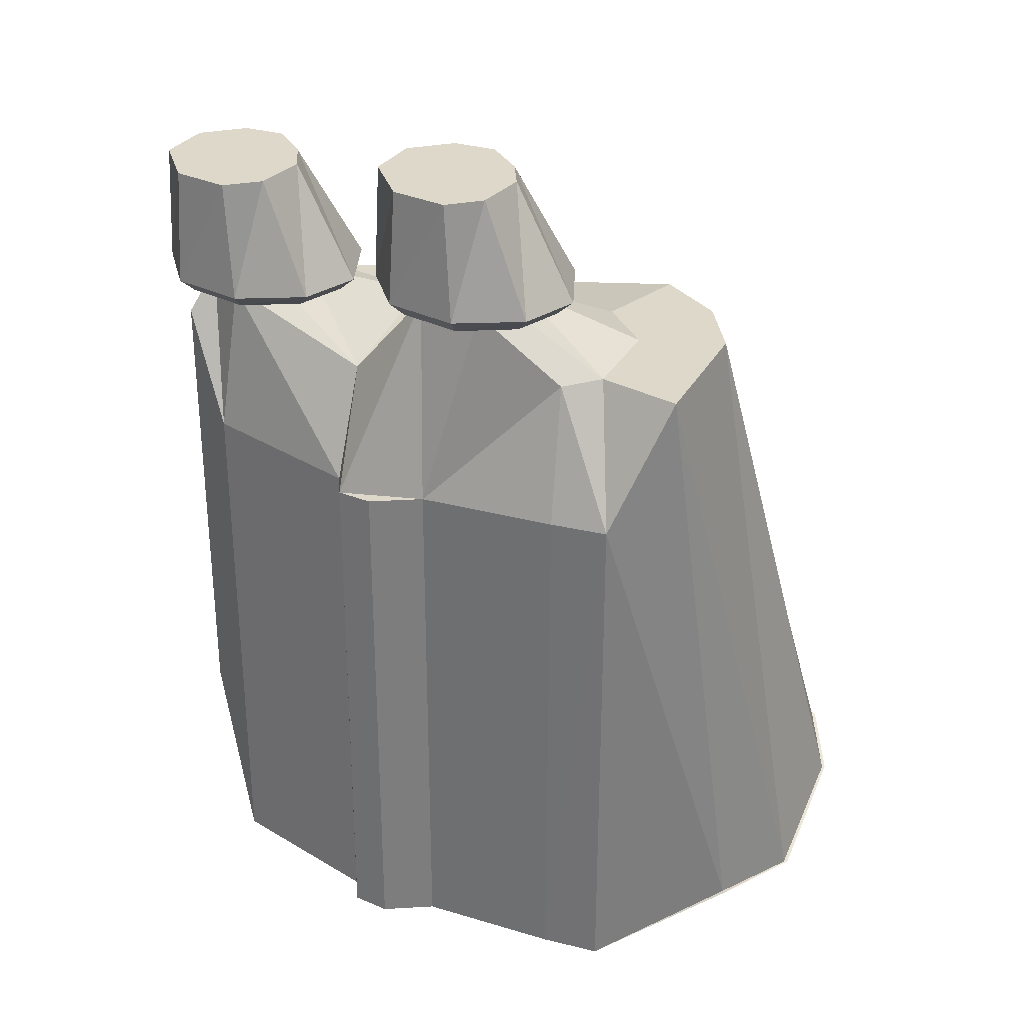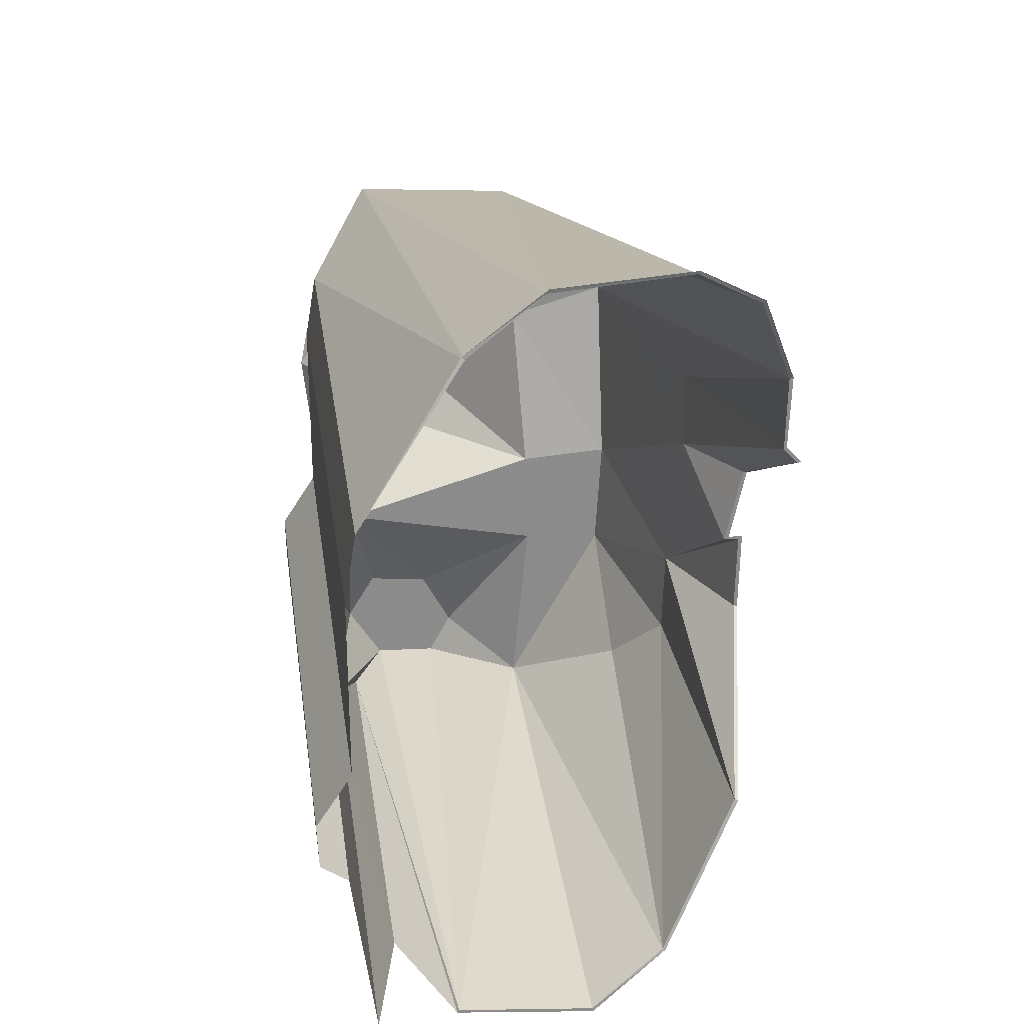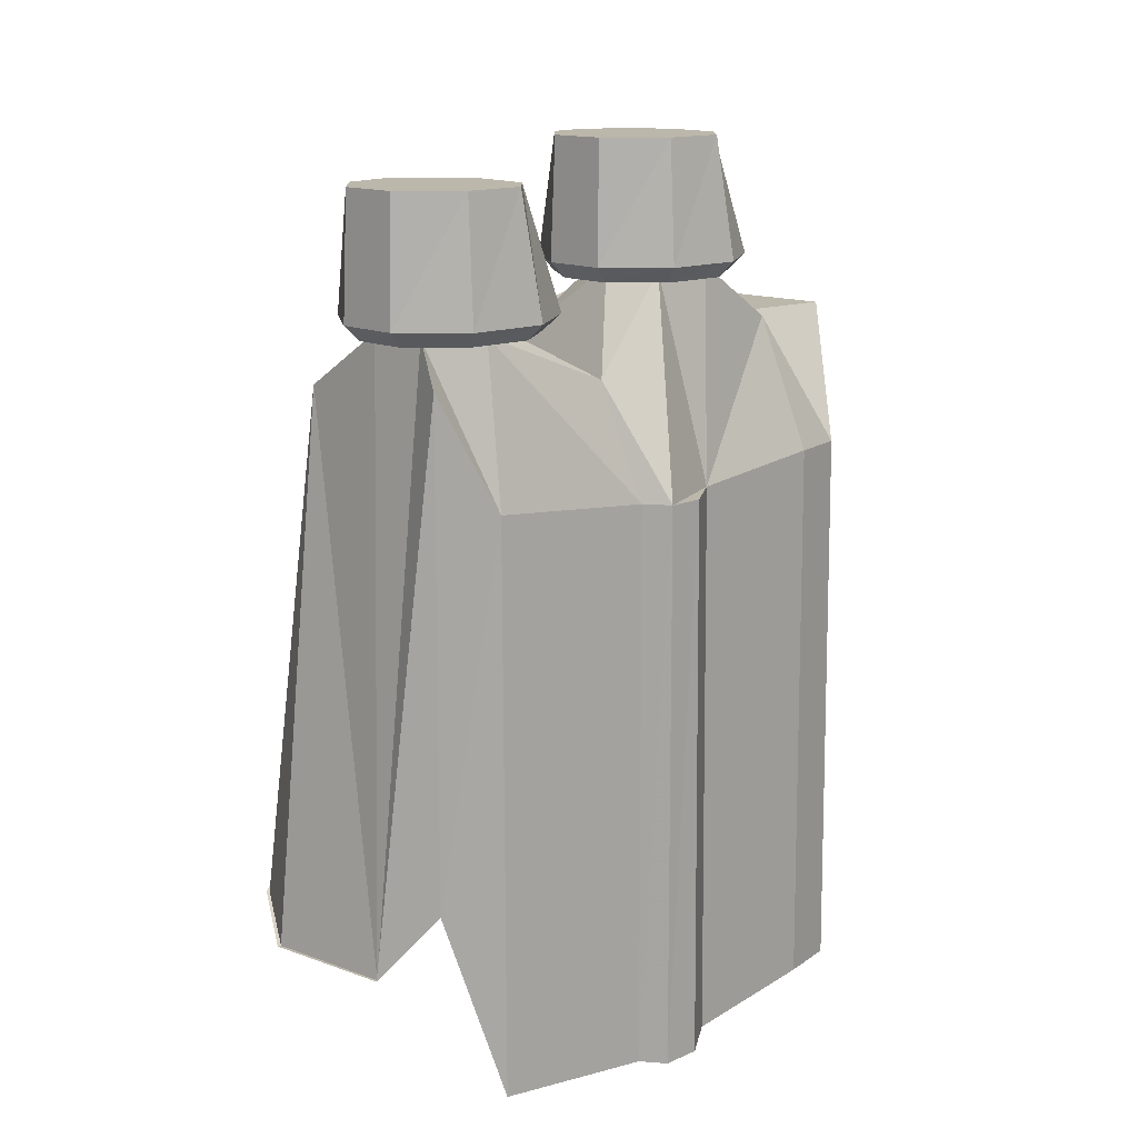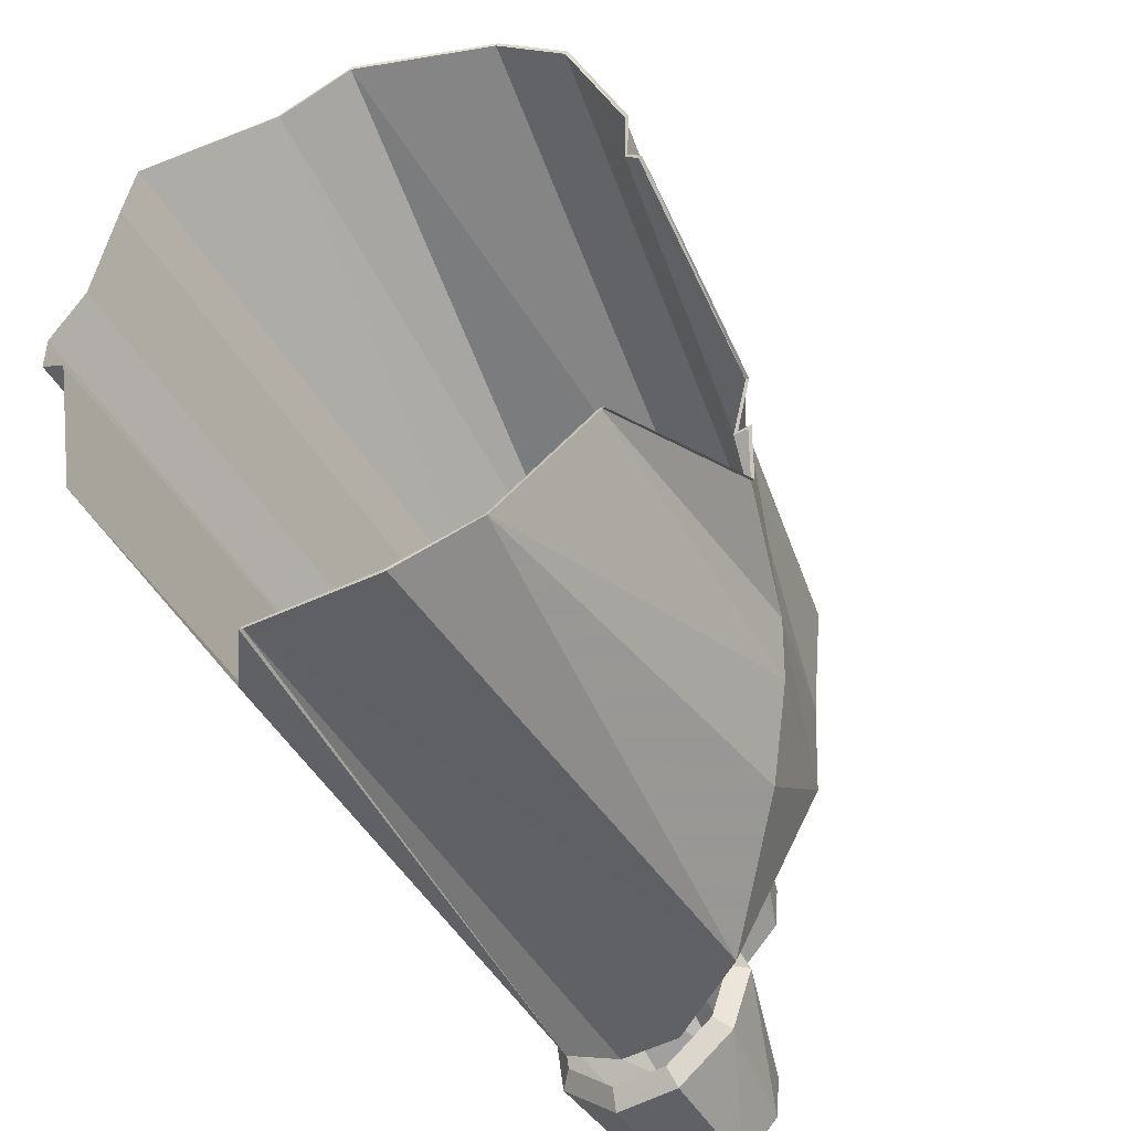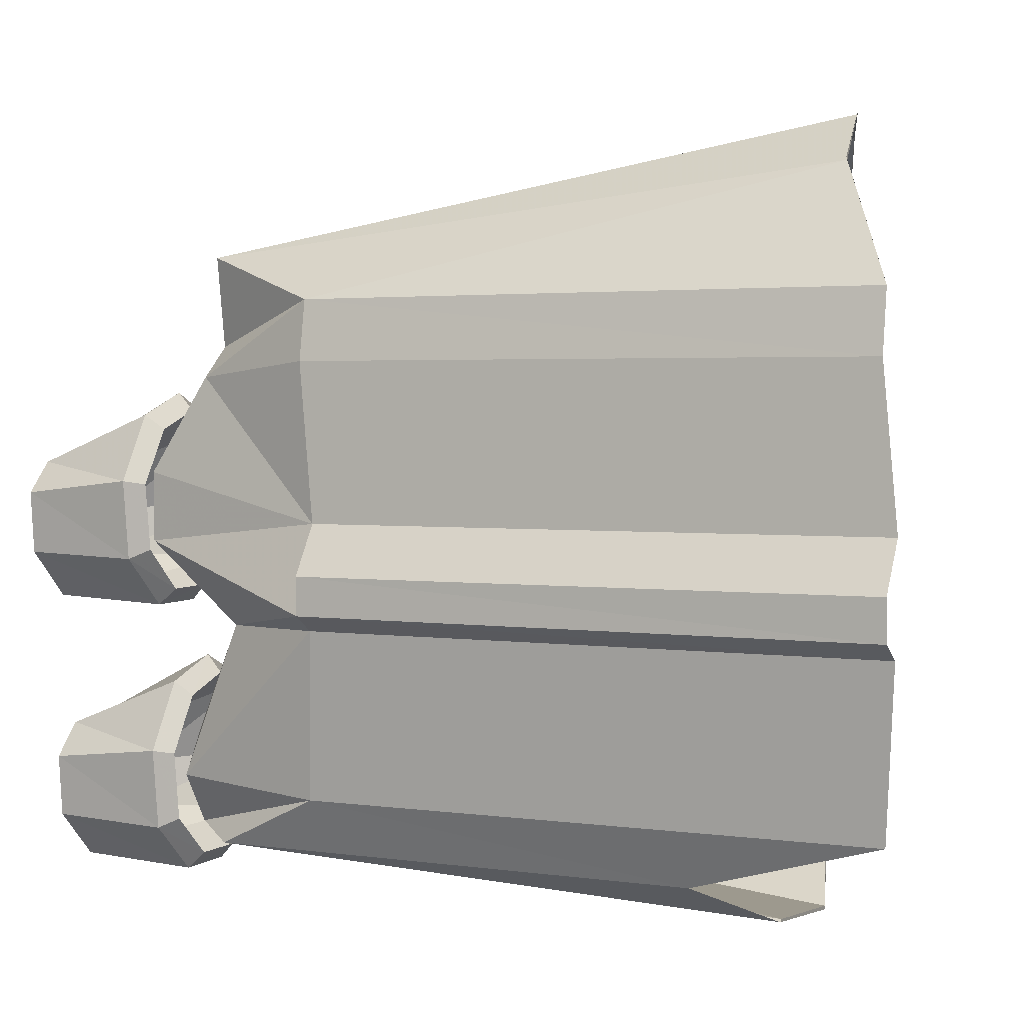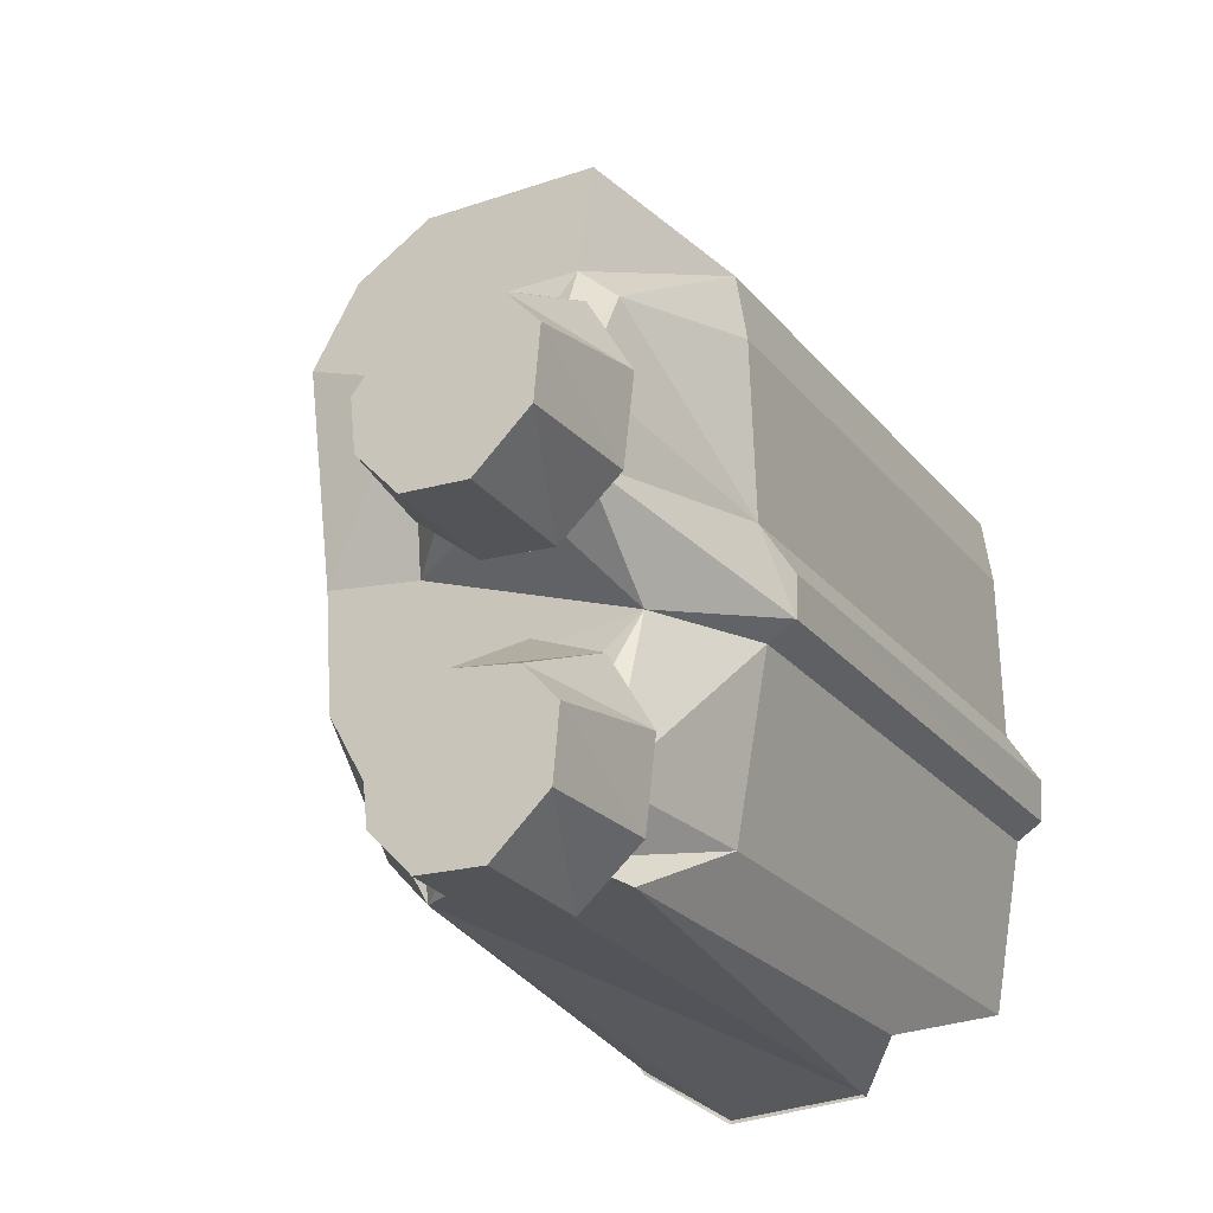
<metadata>
{"format":"obj","ext":"obj","renderer":"f3d","projection":"perspective","resolution":1024,"background":"white","views":[{"elev":31.6,"azim":118.2,"up":"+Z"},{"elev":26.4,"azim":172.3,"up":"+Y"},{"elev":14.4,"azim":43.4,"up":"+Z"},{"elev":-51.9,"azim":-149.4,"up":"+Y"},{"elev":2.6,"azim":115.7,"up":"+Y"},{"elev":-21.6,"azim":26.5,"up":"+Y"}]}
</metadata>
<code>
g mcg002_ar_skin
v 1.848 -2.411 3.772
v 1.167 -1.942 3.971
v 1.167 -2.176 3.772
v 1.977 -2.223 3.971
v 2.294 -3.127 3.772
v 0.2288 -2.387 3.971
v 0.3813 -2.552 3.772
v 2.493 -3.08 3.971
v 2.188 -3.995 3.772
v -0.1701 -3.373 3.971
v 0.3344 -3.596 5.578
v 0.04106 -3.373 3.772
v 0.745 -3.068 5.578
v 1.191 -2.786 5.578
v 0.1115 -4.182 3.971
v 0.2757 -4.065 3.772
v 1.942 -2.857 5.578
v 2.329 -3.267 5.578
v 2.376 -4.1 3.971
v 1.601 -4.534 3.772
v 2.258 -4.053 5.578
v 1.672 -4.746 3.971
v 0.8975 -4.534 3.772
v 0.8506 -4.734 3.971
v 1.625 -4.675 5.578
v 0.874 -4.675 5.578
v 0.393 -4.182 5.578
v 1.848 1.085 4.194
v 1.167 1.566 4.405
v 1.167 1.332 4.194
v 1.977 1.273 4.405
v 2.294 0.3696 4.194
v 0.2288 1.12 4.405
v 0.3813 0.9561 4.194
v 2.493 0.4165 4.405
v 2.188 -0.4869 4.194
v -0.1701 0.1349 4.405
v 0.3344 -0.08799 6.001
v 0.04106 0.1232 4.194
v 0.745 0.4399 6.001
v 1.191 0.7098 6.001
v 0.1115 -0.6863 4.405
v 0.2757 -0.569 4.194
v 1.942 0.6394 6.001
v 2.329 0.2405 6.001
v 2.376 -0.6042 4.405
v 1.601 -1.038 4.194
v 2.258 -0.5573 6.001
v 1.672 -1.249 4.405
v 0.8975 -1.027 4.194
v 0.8506 -1.238 4.405
v 1.625 -1.179 6.001
v 0.874 -1.179 6.001
v 0.393 -0.6863 6.001
v 0.2522 4.968 -4.769
v -1.472 4.828 -4.171
v -1.496 4.863 -4.171
v 0.2757 4.921 -4.769
v 1.203 4.323 -4.933
v -2.282 4.323 -3.866
v -2.317 4.358 -3.866
v -2.775 3.15 -3.303
v -2.822 3.162 -3.303
v -1.179 2.634 3.514
v 1.167 4.288 -4.933
v 2.434 2.751 -5.813
v -0.3344 3.209 3.514
v 2.387 2.728 1.73
v 2.563 1.953 -5.813
v 1.601 3.326 3.514
v 0.1466 2.094 3.514
v -2.751 2.258 -3.303
v -2.786 2.282 -3.303
v 2.516 1.953 1.73
v 2.563 -0.06453 -6.001
v 2.516 -0.07626 1.554
v 2.974 -0.698 -6.001
v 1.425 2.165 3.514
v 1.895 1.766 3.514
v -2.927 2.071 -3.303
v -2.974 2.082 -3.303
v -2.892 0.7684 -0.7802
v -2.939 0.7567 -0.7802
v -2.681 -0.1936 -0.7802
v -2.739 -0.1584 -0.7802
v -2.329 0.7098 0.2874
v -2.282 -1.355 1.003
v -2.868 -0.2053 -0.7802
v -2.915 -0.1584 -0.7802
v -2.845 -1.179 -0.7802
v -2.892 -1.191 -0.7802
v -2.364 -2.54 -3.303
v -2.411 -2.563 -3.303
v -1.39 -4.323 -3.866
v -1.425 -4.347 -3.866
v -2.294 1.684 0.2874
v -1.707 1.719 3.514
v -1.719 -0.6042 3.044
v -0.4869 1.367 3.514
v -2.247 -2.411 1.003
v -1.637 -1.989 3.044
v -0.4517 -4.921 -4.171
v -0.4282 -4.135 3.044
v -0.4634 -4.968 -4.171
v -1.684 -3.185 1.719
v 1.226 -4.769 -4.182
v 1.249 -4.804 -4.182
v -0.6042 -0.6863 3.044
v 0.9209 0.6394 4.311
v 0.5338 0.0176 4.311
v 1.554 0.8154 4.311
v -0.6394 -1.93 3.044
v 1.93 -1.449 3.044
v 1.12 -0.4869 4.311
v 1.93 0.5221 4.311
v 1.918 -0.3813 4.311
v 2.915 -1.203 1.554
v 2.927 -0.7098 1.554
v 2.951 -1.226 -6.001
v 2.634 -1.437 -6.001
v 2.587 -1.414 1.554
v 2.34 -3.608 -5.813
v 2.294 -3.596 1.73
v 1.942 -4.347 -3.267
v 1.942 -3.455 3.819
v 1.918 -4.311 3.256
v 1.508 -4.124 3.819
v 1.59 -2.88 3.819
v 0.7332 -4.147 3.819
v 0.4517 -3.631 3.819
v 0.8271 -2.951 3.819
g mcg002_ar_skin_0
f 3 2 1
f 4 1 2
f 1 4 5
f 2 3 6
f 7 6 3
f 8 5 4
f 5 8 9
f 6 7 10
f 10 11 6
f 12 10 7
f 6 13 2
f 13 6 11
f 2 14 4
f 14 2 13
f 10 12 15
f 16 15 12
f 17 4 14
f 4 17 8
f 14 13 18
f 17 14 18
f 18 8 17
f 18 13 11
f 19 9 8
f 8 18 19
f 9 19 20
f 21 19 18
f 21 18 11
f 22 20 19
f 19 21 22
f 20 22 23
f 23 24 16
f 24 23 22
f 15 16 24
f 25 22 21
f 22 25 24
f 25 21 11
f 26 24 25
f 24 26 15
f 26 25 11
f 27 15 26
f 27 26 11
f 15 27 10
f 11 10 27
f 30 29 28
f 31 28 29
f 28 31 32
f 29 30 33
f 34 33 30
f 35 32 31
f 32 35 36
f 33 34 37
f 37 38 33
f 39 37 34
f 33 40 29
f 40 33 38
f 29 41 31
f 41 29 40
f 37 39 42
f 43 42 39
f 44 31 41
f 31 44 35
f 41 40 45
f 44 41 45
f 45 35 44
f 45 40 38
f 46 36 35
f 35 45 46
f 36 46 47
f 48 46 45
f 48 45 38
f 49 47 46
f 46 48 49
f 47 49 50
f 50 51 43
f 51 50 49
f 42 43 51
f 52 49 48
f 49 52 51
f 52 48 38
f 53 51 52
f 51 53 42
f 53 52 38
f 54 42 53
f 54 53 38
f 42 54 37
f 38 37 54
f 57 56 55
f 58 55 56
f 55 58 59
f 56 57 60
f 61 60 57
f 60 61 62
f 63 62 61
f 60 64 56
f 60 62 64
f 65 59 58
f 59 65 66
f 56 67 58
f 67 56 64
f 68 66 65
f 66 68 69
f 58 70 65
f 70 58 67
f 65 70 68
f 67 71 70
f 64 71 67
f 62 63 72
f 73 72 63
f 74 69 68
f 69 74 75
f 76 75 74
f 75 76 77
f 70 78 68
f 78 70 71
f 74 68 79
f 76 74 79
f 79 68 78
f 72 73 80
f 81 80 73
f 80 81 82
f 80 82 72
f 83 82 81
f 82 83 84
f 85 84 83
f 72 82 86
f 82 84 86
f 84 87 86
f 84 85 88
f 84 88 87
f 89 88 85
f 88 89 90
f 88 90 87
f 91 90 89
f 90 91 92
f 90 92 87
f 93 92 91
f 92 93 94
f 95 94 93
f 96 72 86
f 72 96 62
f 97 62 96
f 96 86 97
f 97 64 62
f 98 97 86
f 86 87 98
f 97 99 64
f 97 98 99
f 99 71 64
f 100 87 92
f 92 94 100
f 87 101 98
f 100 101 87
f 94 95 102
f 94 102 103
f 104 102 95
f 105 100 94
f 105 101 100
f 105 94 103
f 101 105 103
f 102 104 106
f 102 106 103
f 107 106 104
f 98 101 108
f 108 99 98
f 71 99 109
f 71 109 78
f 110 109 99
f 108 110 99
f 111 78 109
f 109 110 111
f 79 78 111
f 112 101 103
f 112 108 101
f 112 113 108
f 108 113 114
f 114 110 108
f 110 114 111
f 115 79 111
f 115 76 79
f 114 116 111
f 116 115 111
f 114 113 116
f 116 76 115
f 76 116 117
f 116 113 117
f 118 76 117
f 118 77 76
f 77 118 119
f 117 119 118
f 119 117 120
f 121 120 117
f 117 113 121
f 120 121 122
f 123 122 121
f 122 123 124
f 113 125 121
f 123 121 125
f 126 124 123
f 124 126 107
f 106 107 126
f 126 123 127
f 125 127 123
f 126 127 106
f 125 113 128
f 127 125 128
f 129 106 127
f 129 103 106
f 129 127 130
f 129 130 103
f 130 127 128
f 103 130 112
f 112 131 113
f 128 113 131
f 131 130 128
f 131 112 130

</code>
